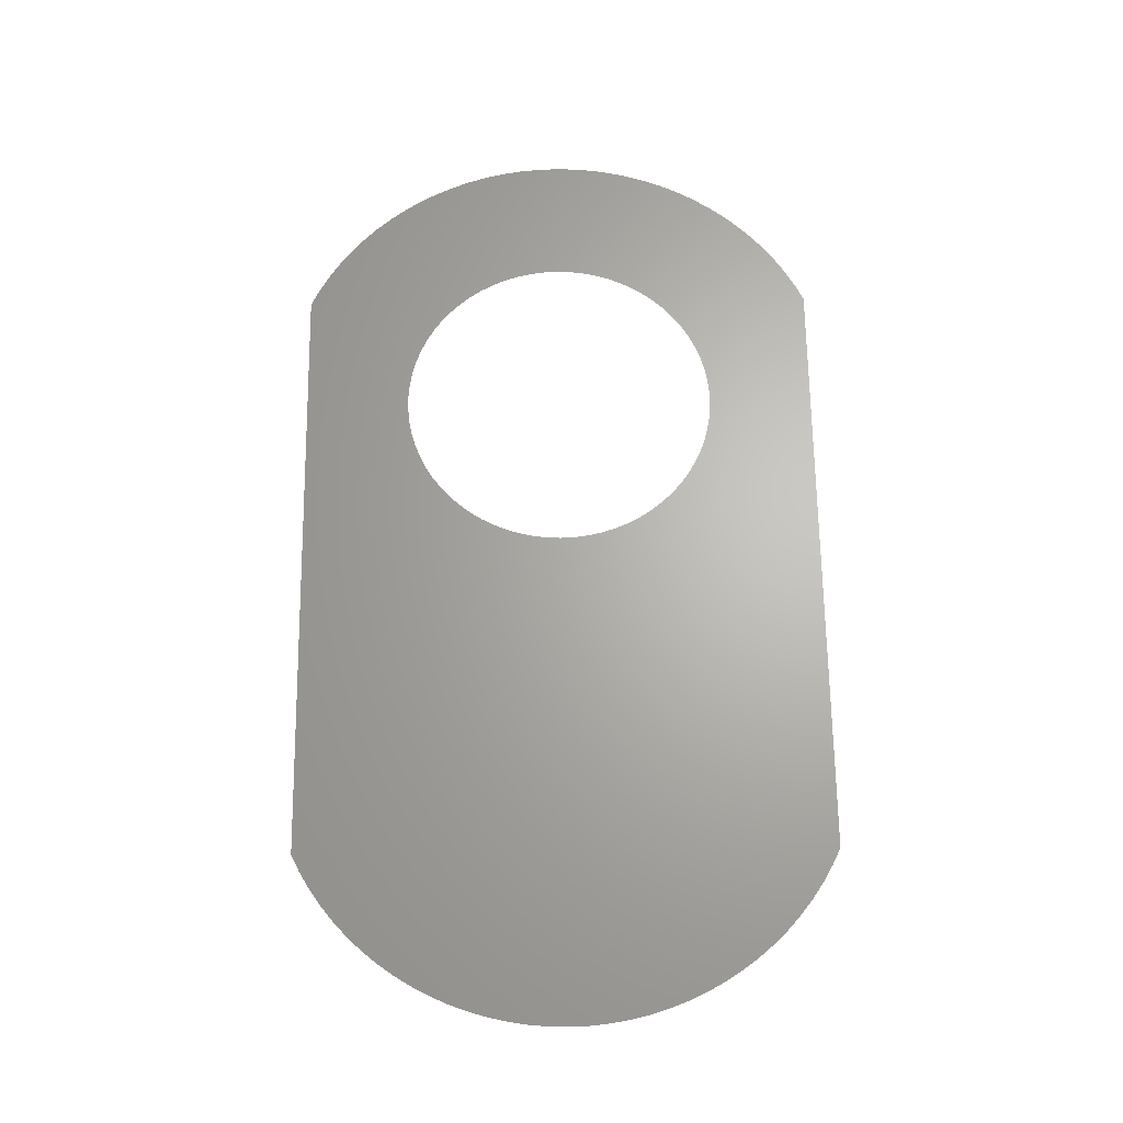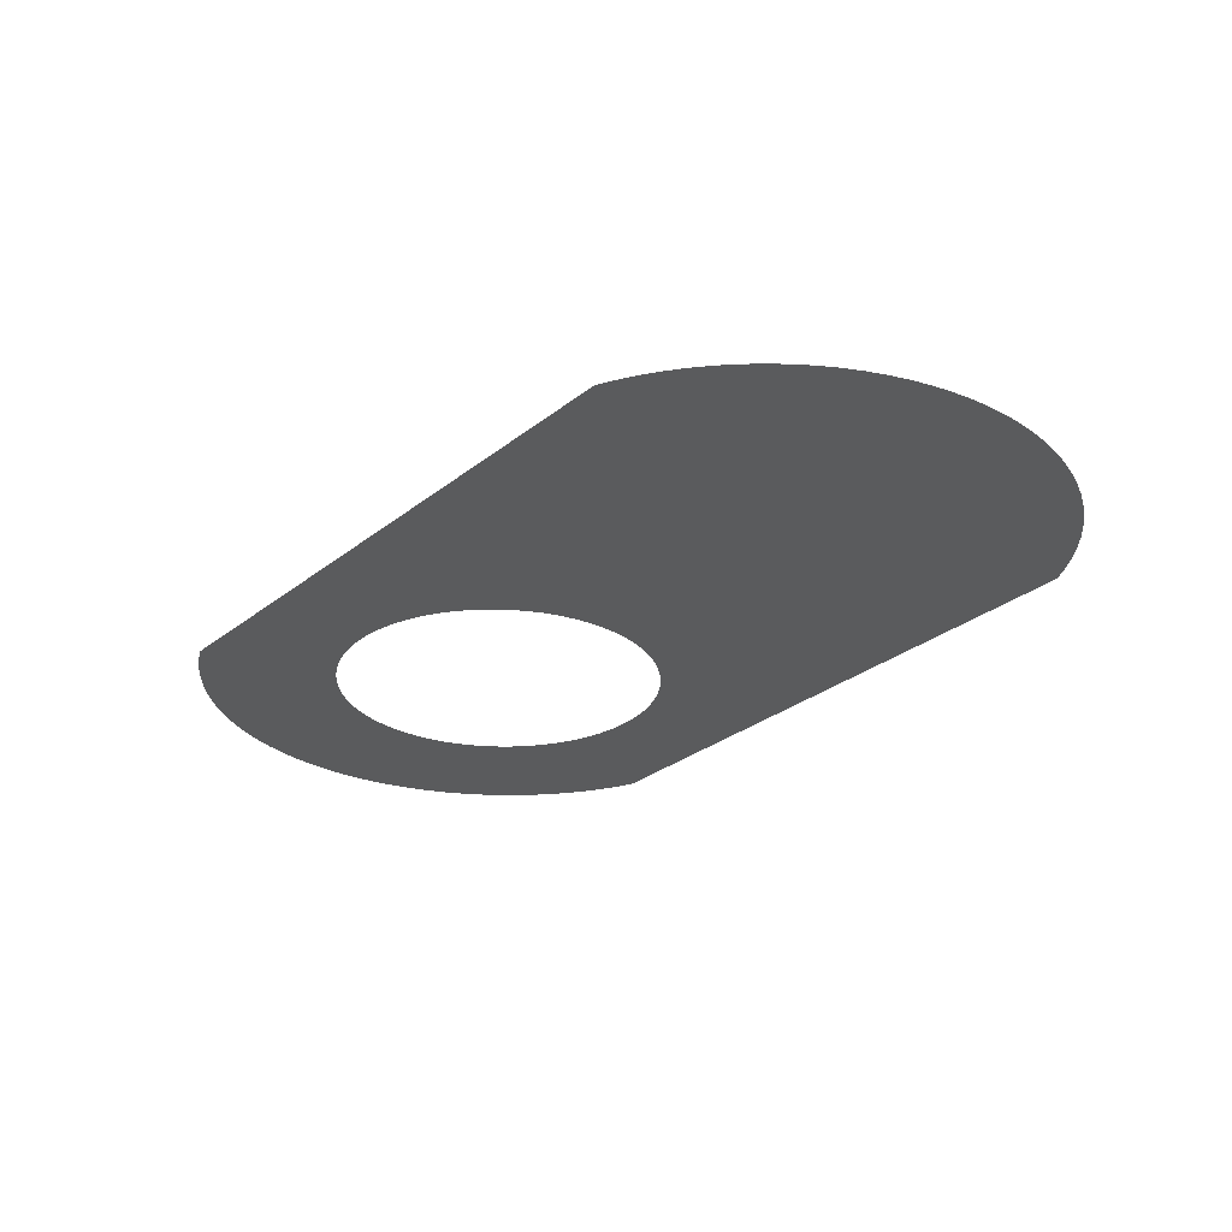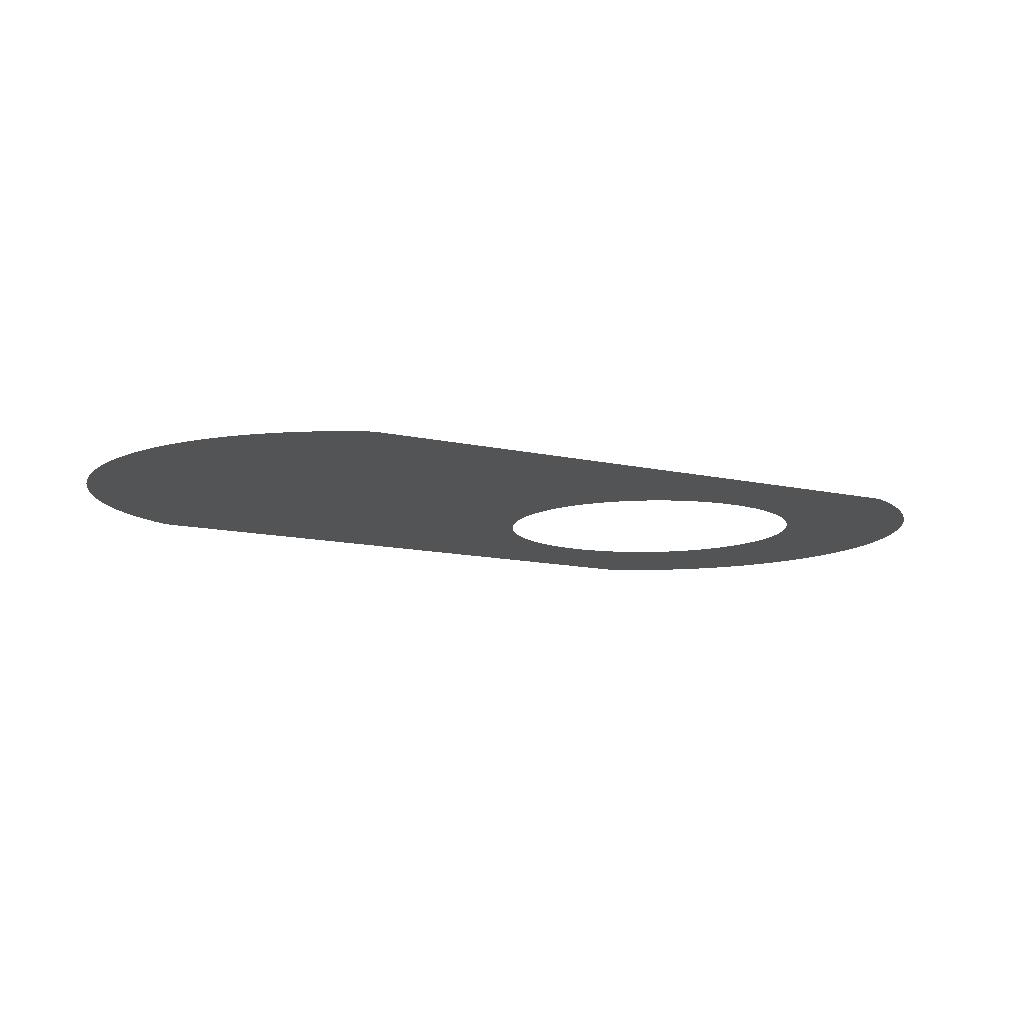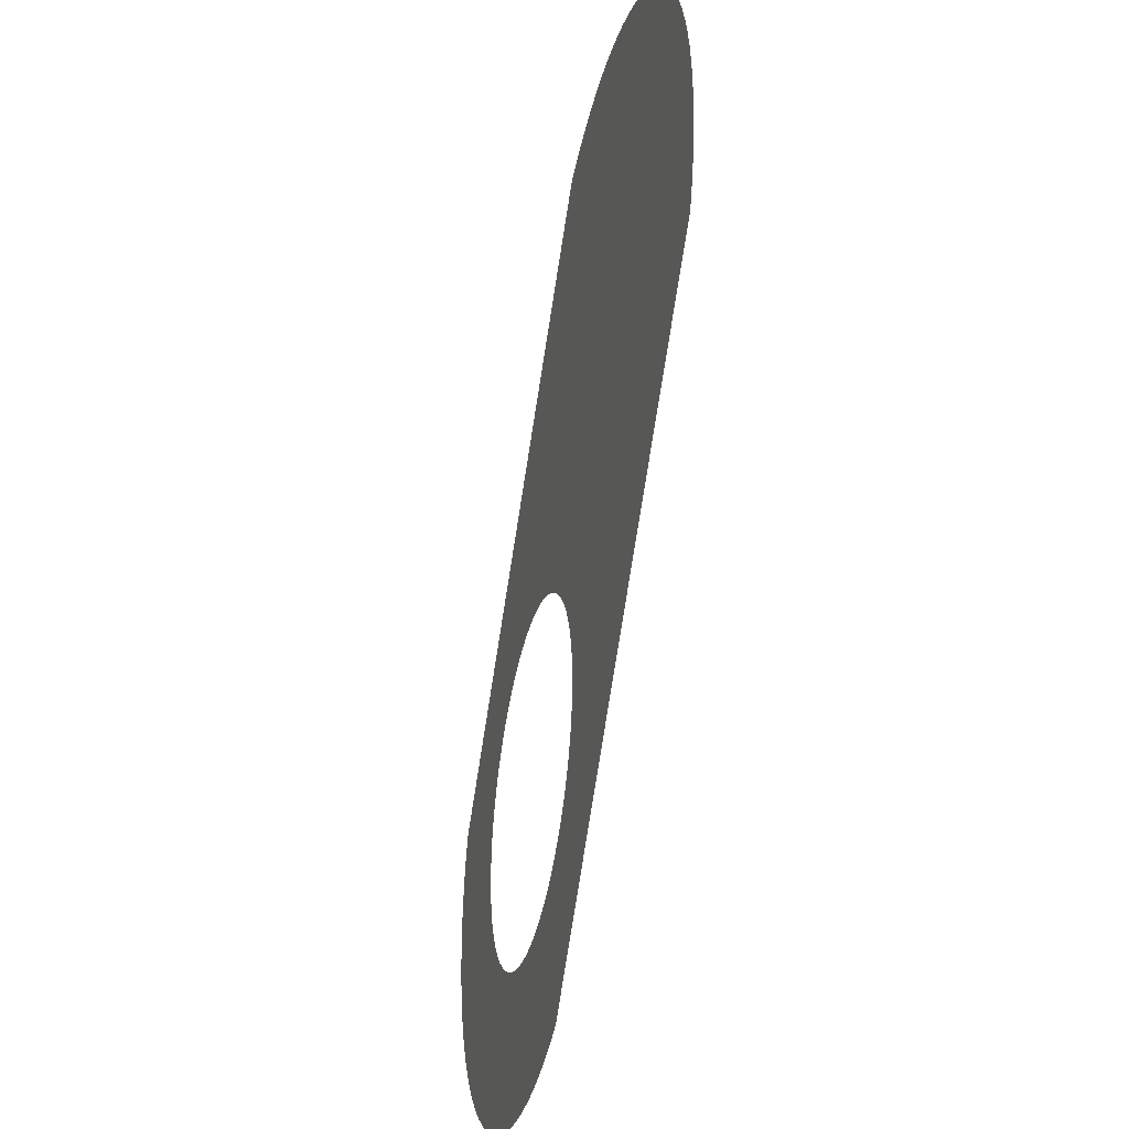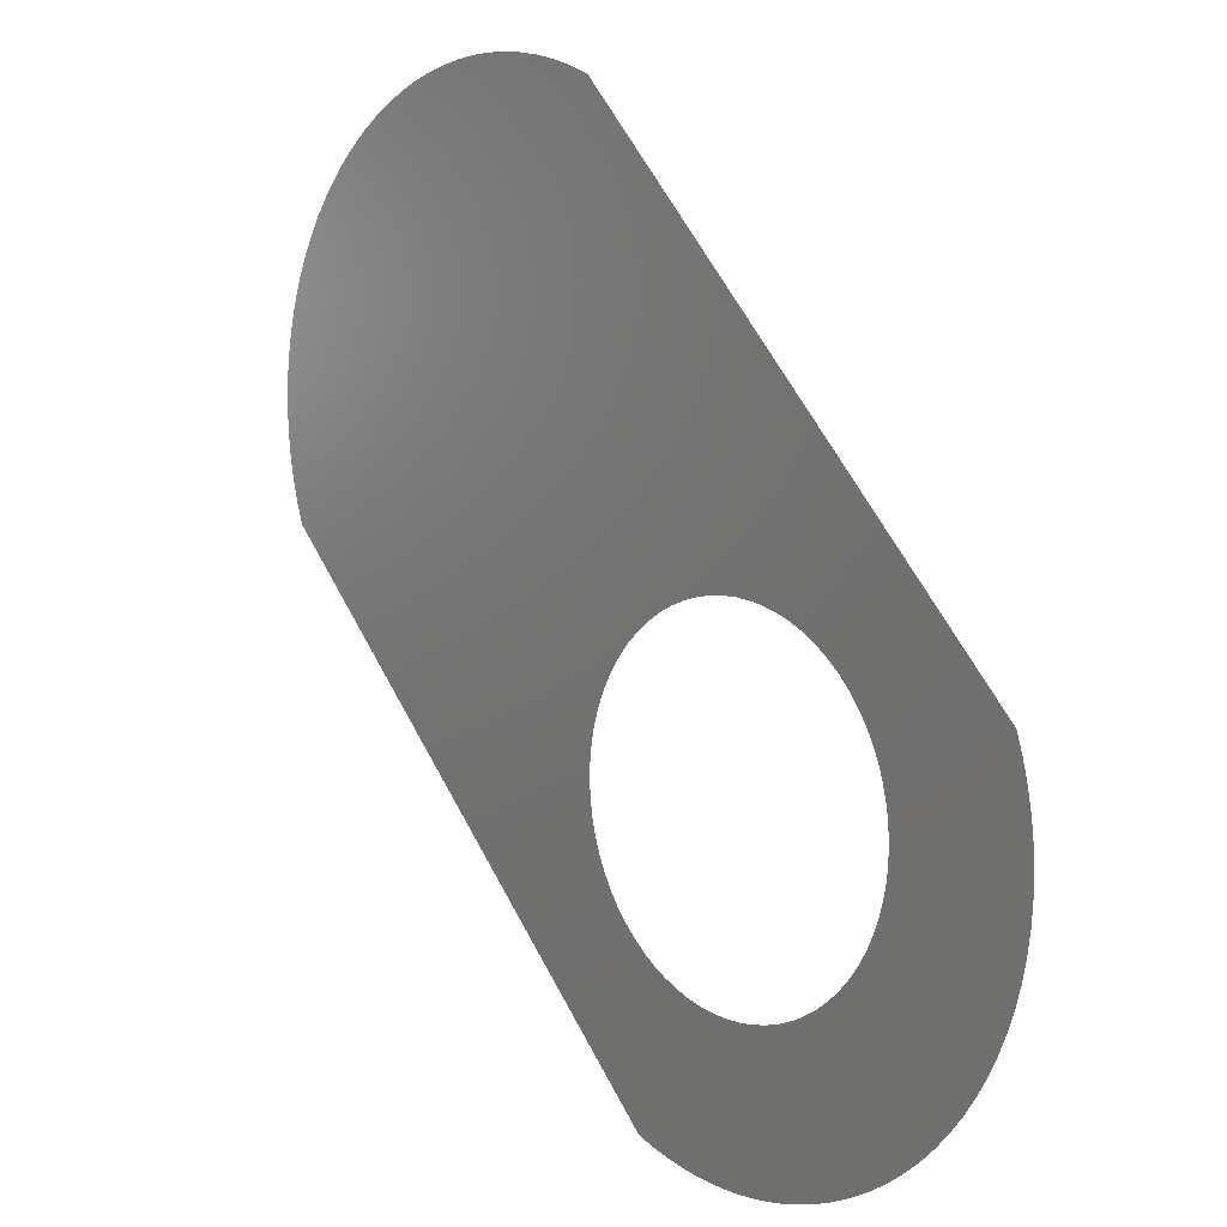
<metadata>
{"format":"stl","ext":"stl","renderer":"f3d","projection":"perspective","resolution":1024,"background":"white","views":[{"elev":65.6,"azim":-135.8,"up":"+Z"},{"elev":-26.5,"azim":-173.4,"up":"+Z"},{"elev":-11.3,"azim":-75.6,"up":"+Z"},{"elev":-35.7,"azim":-102.9,"up":"+Y"},{"elev":8.9,"azim":48.7,"up":"+Y"}]}
</metadata>
<code>
# stl→obj: 140 verts, 140 faces
v 128.8 133.8 -227.7
v 129.2 133.9 -227.7
v 124.3 145.1 -227.7
v 129.6 133.8 -227.7
v 128.3 133.8 -227.7
v 130 133.8 -227.7
v 127.9 133.7 -227.7
v 130.5 133.7 -227.7
v 127.5 133.6 -227.7
v 130.9 133.5 -227.7
v 127.1 133.4 -227.7
v 131.3 133.3 -227.7
v 126.7 133.2 -227.7
v 126.4 133 -227.7
v 126 132.7 -227.7
v 123.7 145.3 -227.7
v 123.2 145.5 -227.7
v 122.6 145.6 -227.7
v 122 145.6 -227.7
v 121.4 145.7 -227.7
v 120.8 145.7 -227.7
v 120.2 145.6 -227.7
v 119.7 145.5 -227.7
v 119.1 145.4 -227.7
v 118.5 145.2 -227.7
v 125.7 132.5 -227.7
v 118 145 -227.7
v 117.4 144.8 -227.7
v 116.9 144.5 -227.7
v 116.4 144.2 -227.7
v 115.9 143.9 -227.7
v 115.5 143.5 -227.7
v 115.1 143.1 -227.7
v 114.7 142.7 -227.7
v 114.3 142.2 -227.7
v 113.9 141.8 -227.7
v 113.6 141.3 -227.7
v 113.4 140.7 -227.7
v 113.1 140.2 -227.7
v 112.9 139.7 -227.7
v 125.4 132.1 -227.7
v 112.8 139.1 -227.7
v 112.6 138.5 -227.7
v 112.6 137.9 -227.7
v 112.5 137.4 -227.7
v 112.5 136.8 -227.7
v 112.5 136.2 -227.7
v 112.6 135.6 -227.7
v 112.7 135 -227.7
v 112.9 134.5 -227.7
v 113 133.9 -227.7
v 137.3 132.1 -227.7
v 131.6 133.1 -227.7
v 132 132.9 -227.7
v 132.3 132.6 -227.7
v 132.6 132.3 -227.7
v 132.9 132 -227.7
v 125.2 131.8 -227.7
v 133.1 131.6 -227.7
v 124.9 131.4 -227.7
v 133.3 131.3 -227.7
v 124.8 131.1 -227.7
v 133.5 130.9 -227.7
v 124.6 130.7 -227.7
v 133.7 130.5 -227.7
v 137.6 131 -227.7
v 137.5 131.6 -227.7
v 124.5 130.3 -227.7
v 133.8 130 -227.7
v 137.7 130.4 -227.7
v 124.4 129.8 -227.7
v 133.8 129.6 -227.7
v 137.8 129.9 -227.7
v 124.3 129.4 -227.7
v 133.9 129.2 -227.7
v 137.8 129.3 -227.7
v 124.3 129 -227.7
v 137.8 128.7 -227.7
v 133.8 128.8 -227.7
v 124.4 128.6 -227.7
v 124.4 128.1 -227.7
v 137.8 128.1 -227.7
v 133.8 128.3 -227.7
v 124.5 127.7 -227.7
v 137.7 127.5 -227.7
v 133.7 127.9 -227.7
v 124.7 127.3 -227.7
v 137.6 126.9 -227.7
v 124.8 126.9 -227.7
v 137.4 126.4 -227.7
v 133.6 127.5 -227.7
v 137.2 125.8 -227.7
v 133.4 127.1 -227.7
v 137 125.3 -227.7
v 133.2 126.7 -227.7
v 136.7 124.8 -227.7
v 136.4 124.3 -227.7
v 133 126.4 -227.7
v 136 123.8 -227.7
v 132.7 126 -227.7
v 135.7 123.3 -227.7
v 132.5 125.7 -227.7
v 135.3 122.9 -227.7
v 134.8 122.5 -227.7
v 132.1 125.4 -227.7
v 134.4 122.1 -227.7
v 131.8 125.2 -227.7
v 133.9 121.8 -227.7
v 131.4 124.9 -227.7
v 133.4 121.5 -227.7
v 132.9 121.2 -227.7
v 131.1 124.8 -227.7
v 132.4 121 -227.7
v 130.7 124.6 -227.7
v 126.1 120.9 -227.7
v 127.7 124.5 -227.7
v 127.3 124.7 -227.7
v 126.9 124.8 -227.7
v 126.6 125.1 -227.7
v 126.2 125.3 -227.7
v 125.9 125.6 -227.7
v 125.6 125.9 -227.7
v 125.3 126.2 -227.7
v 125.1 126.6 -227.7
v 131.8 120.8 -227.7
v 130.3 124.5 -227.7
v 126.6 120.7 -227.7
v 131.2 120.6 -227.7
v 127.2 120.6 -227.7
v 128.1 124.4 -227.7
v 130.7 120.5 -227.7
v 129.8 124.4 -227.7
v 127.7 120.5 -227.7
v 128.6 124.4 -227.7
v 130.1 120.4 -227.7
v 129.4 124.3 -227.7
v 128.3 120.4 -227.7
v 129 124.3 -227.7
v 129.5 120.4 -227.7
v 128.9 120.4 -227.7
f 1 2 3
f 4 3 2
f 5 1 3
f 6 3 4
f 7 5 3
f 8 3 6
f 9 7 3
f 10 3 8
f 11 9 3
f 12 3 10
f 13 11 3
f 14 13 3
f 15 3 16
f 15 16 17
f 15 17 18
f 15 18 19
f 15 19 20
f 15 20 21
f 15 21 22
f 15 22 23
f 15 23 24
f 15 24 25
f 15 14 3
f 26 25 27
f 26 27 28
f 26 28 29
f 26 29 30
f 26 30 31
f 26 31 32
f 26 32 33
f 26 33 34
f 26 34 35
f 26 35 36
f 26 36 37
f 26 37 38
f 26 38 39
f 26 39 40
f 26 15 25
f 41 40 42
f 41 42 43
f 41 43 44
f 41 44 45
f 41 45 46
f 41 46 47
f 41 47 48
f 41 48 49
f 41 49 50
f 41 50 51
f 41 26 40
f 52 3 12
f 52 12 53
f 52 53 54
f 52 54 55
f 52 55 56
f 57 52 56
f 58 41 51
f 59 52 57
f 60 58 51
f 61 52 59
f 62 60 51
f 63 52 61
f 64 62 51
f 65 52 63
f 65 66 67
f 65 67 52
f 68 64 51
f 69 66 65
f 69 70 66
f 71 68 51
f 72 73 70
f 72 70 69
f 74 71 51
f 75 76 73
f 75 73 72
f 77 74 51
f 78 76 75
f 78 75 79
f 80 77 51
f 81 80 51
f 82 78 79
f 82 79 83
f 84 81 51
f 85 82 83
f 85 83 86
f 87 84 51
f 88 85 86
f 89 87 51
f 90 88 86
f 90 86 91
f 92 91 93
f 92 90 91
f 94 93 95
f 94 92 93
f 96 94 95
f 97 95 98
f 97 96 95
f 99 98 100
f 99 97 98
f 101 100 102
f 101 99 100
f 103 101 102
f 104 102 105
f 104 103 102
f 106 105 107
f 106 104 105
f 108 107 109
f 108 106 107
f 110 108 109
f 111 109 112
f 111 110 109
f 113 112 114
f 113 111 112
f 115 116 117
f 115 117 118
f 115 118 119
f 115 119 120
f 115 120 121
f 115 121 122
f 115 122 123
f 115 89 51
f 115 123 124
f 115 124 89
f 125 114 126
f 125 113 114
f 127 116 115
f 128 125 126
f 129 116 127
f 129 130 116
f 131 128 126
f 131 126 132
f 133 130 129
f 133 134 130
f 135 132 136
f 135 131 132
f 137 134 133
f 137 138 134
f 139 136 138
f 139 135 136
f 140 139 138
f 140 138 137

</code>
